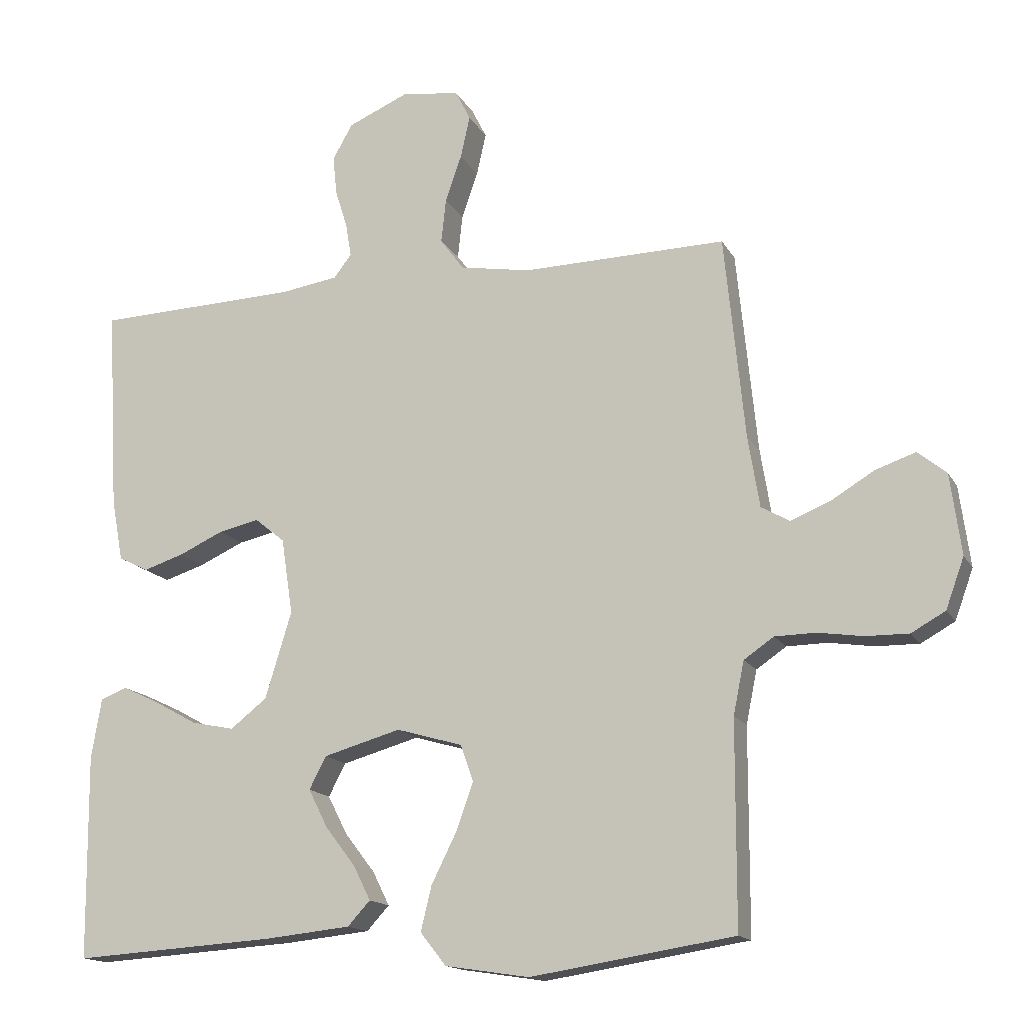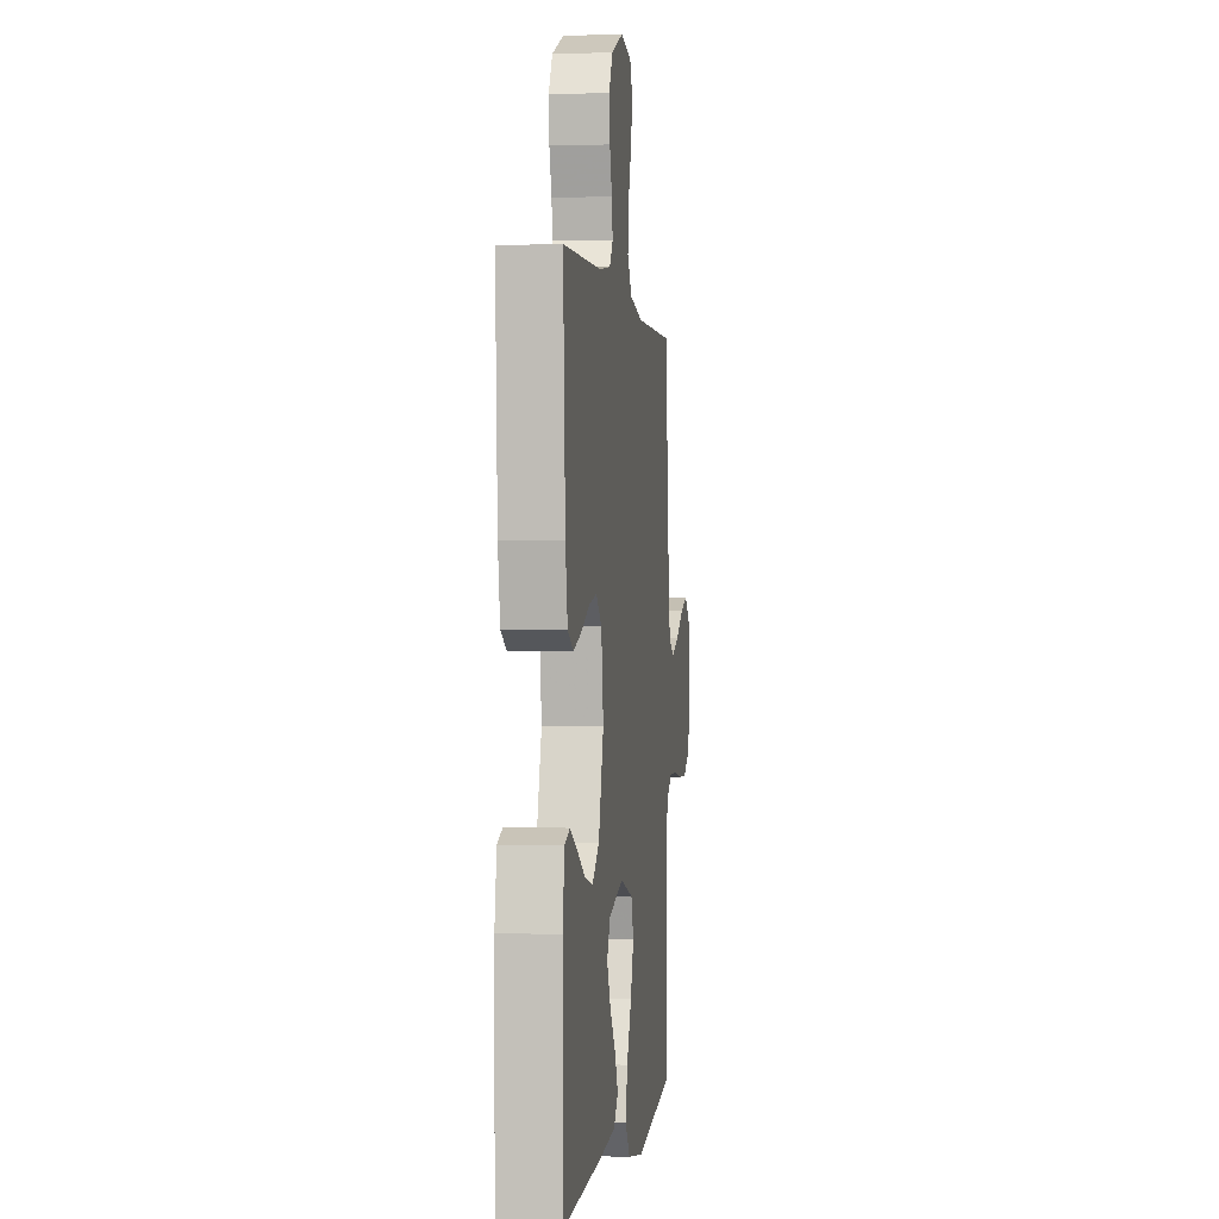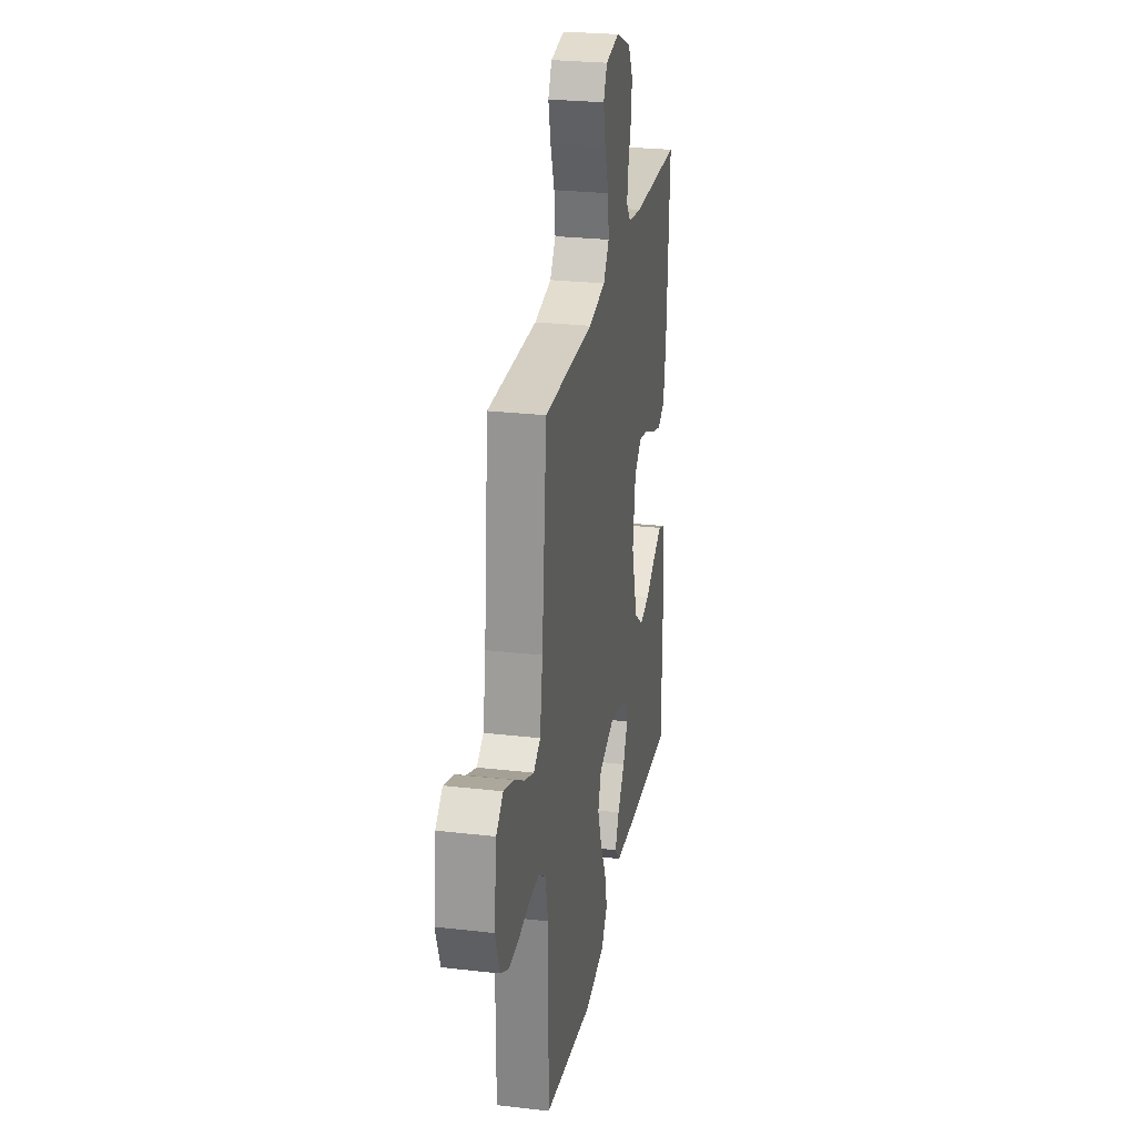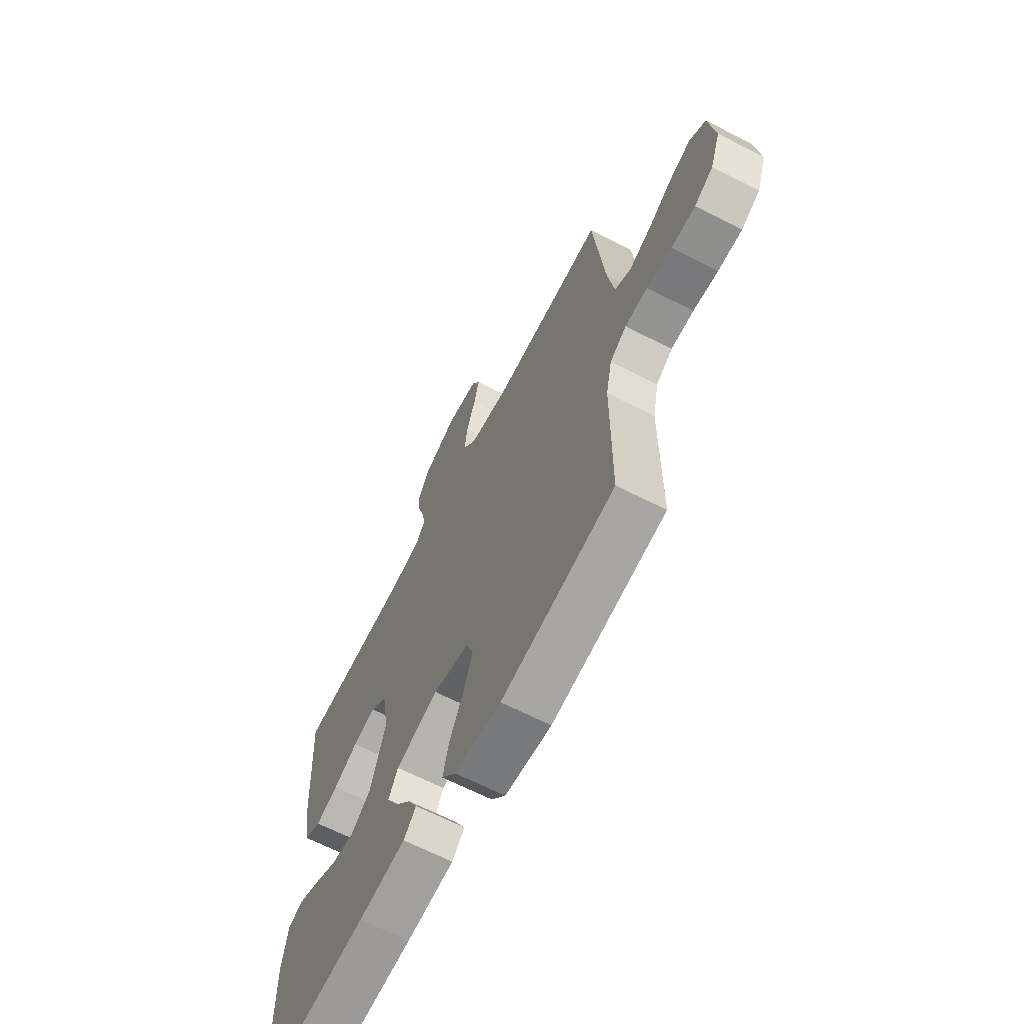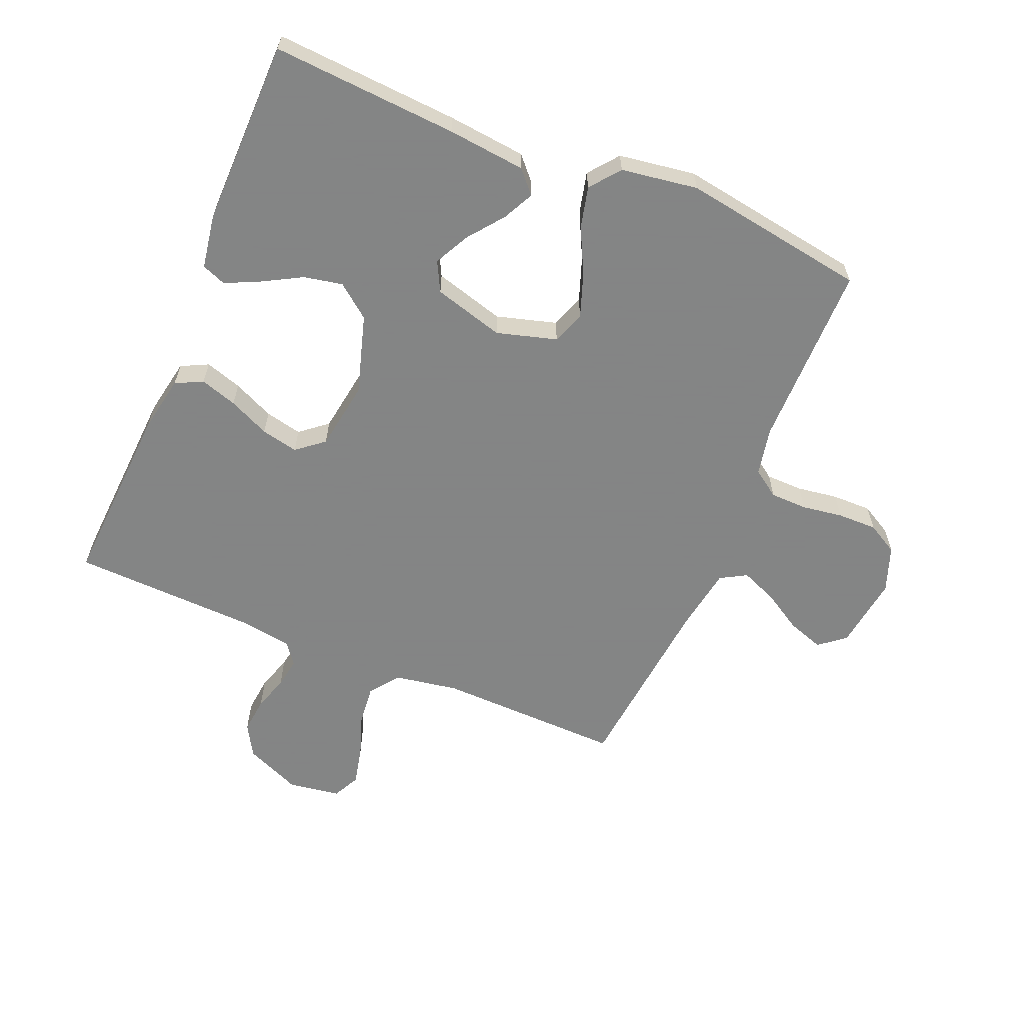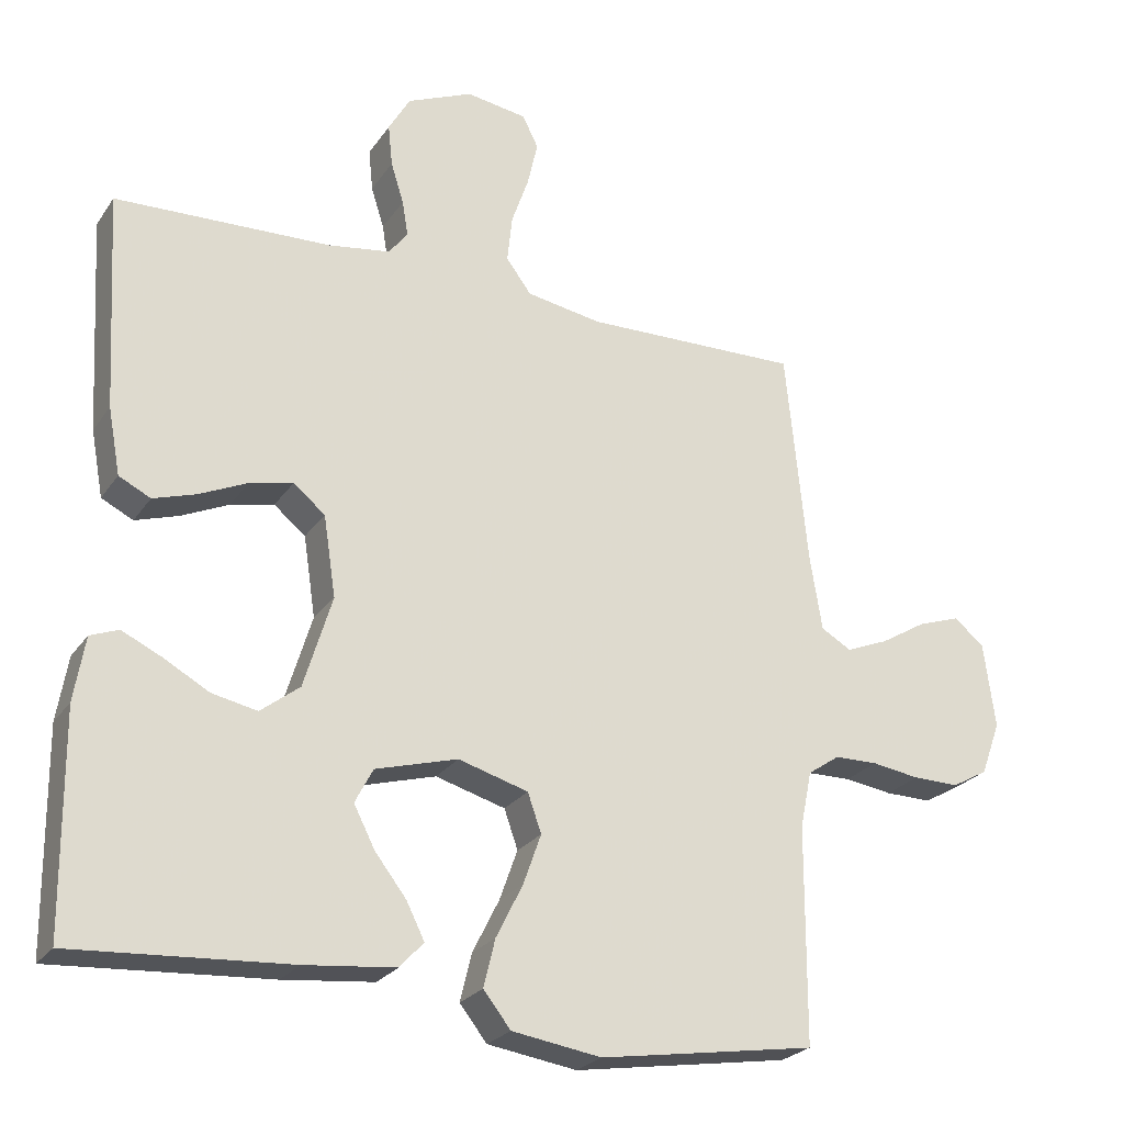
<metadata>
{"format":"obj","ext":"obj","renderer":"f3d","projection":"perspective","resolution":1024,"background":"white","views":[{"elev":-15.2,"azim":-160.0,"up":"+Z"},{"elev":-0.3,"azim":97.1,"up":"+Z"},{"elev":26.6,"azim":-79.8,"up":"+Z"},{"elev":-66.0,"azim":-117.2,"up":"+Z"},{"elev":-61.6,"azim":157.2,"up":"+Y"},{"elev":-24.7,"azim":153.8,"up":"+Z"}]}
</metadata>
<code>
v -0.5 0.07 -0.5
v -0.501 0.07 -0.2
v -0.517 0.07 -0.122
v -0.561 0.07 -0.092
v -0.621 0.07 -0.091
v -0.687 0.07 -0.101
v -0.751 0.07 -0.102
v -0.801 0.07 -0.074
v -0.828 0.07 0
v -0.812 0.07 0.119
v -0.77 0.07 0.153
v -0.711 0.07 0.133
v -0.648 0.07 0.095
v -0.589 0.07 0.071
v -0.547 0.07 0.095
v -0.53 0.07 0.2
v -0.5 0.07 0.5
v -0.2 0.07 0.494
v -0.096 0.07 0.512
v -0.061 0.07 0.559
v -0.068 0.07 0.624
v -0.092 0.07 0.693
v -0.106 0.07 0.755
v -0.084 0.07 0.799
v 0 0.07 0.812
v 0.091 0.07 0.773
v 0.121 0.07 0.721
v 0.115 0.07 0.663
v 0.097 0.07 0.606
v 0.089 0.07 0.557
v 0.115 0.07 0.523
v 0.2 0.07 0.51
v 0.5 0.07 0.5
v 0.483 0.07 0.2
v 0.466 0.07 0.108
v 0.422 0.07 0.086
v 0.362 0.07 0.105
v 0.296 0.07 0.135
v 0.236 0.07 0.148
v 0.192 0.07 0.112
v 0.175 0.07 0
v 0.214 0.07 -0.128
v 0.268 0.07 -0.17
v 0.331 0.07 -0.157
v 0.394 0.07 -0.122
v 0.449 0.07 -0.096
v 0.488 0.07 -0.111
v 0.503 0.07 -0.2
v 0.5 0.07 -0.5
v 0.2 0.07 -0.481
v 0.074 0.07 -0.468
v 0.041 0.07 -0.432
v 0.066 0.07 -0.382
v 0.11 0.07 -0.325
v 0.139 0.07 -0.268
v 0.114 0.07 -0.22
v 0 0.07 -0.188
v -0.097 0.07 -0.216
v -0.116 0.07 -0.27
v -0.091 0.07 -0.34
v -0.054 0.07 -0.414
v -0.038 0.07 -0.48
v -0.076 0.07 -0.528
v -0.2 0.07 -0.547
v -0.5 0 -0.5
v -0.501 0 -0.2
v -0.517 0 -0.122
v -0.561 0 -0.092
v -0.621 0 -0.091
v -0.687 0 -0.101
v -0.751 0 -0.102
v -0.801 0 -0.074
v -0.828 0 0
v -0.812 0 0.119
v -0.77 0 0.153
v -0.711 0 0.133
v -0.648 0 0.095
v -0.589 0 0.071
v -0.547 0 0.095
v -0.53 0 0.2
v -0.5 0 0.5
v -0.2 0 0.494
v -0.096 0 0.512
v -0.061 0 0.559
v -0.068 0 0.624
v -0.092 0 0.693
v -0.106 0 0.755
v -0.084 0 0.799
v 0 0 0.812
v 0.091 0 0.773
v 0.121 0 0.721
v 0.115 0 0.663
v 0.097 0 0.606
v 0.089 0 0.557
v 0.115 0 0.523
v 0.2 0 0.51
v 0.5 0 0.5
v 0.483 0 0.2
v 0.466 0 0.108
v 0.422 0 0.086
v 0.362 0 0.105
v 0.296 0 0.135
v 0.236 0 0.148
v 0.192 0 0.112
v 0.175 0 0
v 0.214 0 -0.128
v 0.268 0 -0.17
v 0.331 0 -0.157
v 0.394 0 -0.122
v 0.449 0 -0.096
v 0.488 0 -0.111
v 0.503 0 -0.2
v 0.5 0 -0.5
v 0.2 0 -0.481
v 0.074 0 -0.468
v 0.041 0 -0.432
v 0.066 0 -0.382
v 0.11 0 -0.325
v 0.139 0 -0.268
v 0.114 0 -0.22
v 0 0 -0.188
v -0.097 0 -0.216
v -0.116 0 -0.27
v -0.091 0 -0.34
v -0.054 0 -0.414
v -0.038 0 -0.48
v -0.076 0 -0.528
v -0.2 0 -0.547
f 63 64 1 2
f 60 61 62 63
f 59 60 63 2
f 58 59 2 3
f 57 58 3 4
f 51 52 53 54
f 51 54 55
f 50 51 55
f 49 50 55
f 48 49 55 56
f 44 45 46 47
f 44 47 48
f 43 44 48 56
f 35 36 37 38
f 35 38 39
f 32 33 34 35
f 31 32 35 39
f 30 31 39 40
f 26 27 28 29
f 26 29 30
f 25 26 30
f 21 22 23 24
f 20 21 24 25
f 16 17 18
f 15 16 18 19
f 10 11 12 13
f 10 13 14
f 9 10 14
f 8 9 14
f 5 6 7 8
f 4 5 8 14
f 57 4 14 15
f 42 43 56 57
f 41 42 57 15
f 20 25 30 40
f 19 20 40 41
f 15 19 41
f 66 65 128 127
f 127 126 125 124
f 66 127 124 123
f 67 66 123 122
f 68 67 122 121
f 118 117 116 115
f 119 118 115
f 119 115 114
f 119 114 113
f 120 119 113 112
f 111 110 109 108
f 112 111 108
f 120 112 108 107
f 102 101 100 99
f 103 102 99
f 99 98 97 96
f 103 99 96 95
f 104 103 95 94
f 93 92 91 90
f 94 93 90
f 94 90 89
f 88 87 86 85
f 89 88 85 84
f 82 81 80
f 83 82 80 79
f 77 76 75 74
f 78 77 74
f 78 74 73
f 78 73 72
f 72 71 70 69
f 78 72 69 68
f 79 78 68 121
f 121 120 107 106
f 79 121 106 105
f 104 94 89 84
f 105 104 84 83
f 105 83 79
f 1 65 66 2
f 2 66 67 3
f 3 67 68 4
f 4 68 69 5
f 5 69 70 6
f 6 70 71 7
f 7 71 72 8
f 8 72 73 9
f 9 73 74 10
f 10 74 75 11
f 11 75 76 12
f 12 76 77 13
f 13 77 78 14
f 14 78 79 15
f 15 79 80 16
f 16 80 81 17
f 17 81 82 18
f 18 82 83 19
f 19 83 84 20
f 20 84 85 21
f 21 85 86 22
f 22 86 87 23
f 23 87 88 24
f 24 88 89 25
f 25 89 90 26
f 26 90 91 27
f 27 91 92 28
f 28 92 93 29
f 29 93 94 30
f 30 94 95 31
f 31 95 96 32
f 32 96 97 33
f 33 97 98 34
f 34 98 99 35
f 35 99 100 36
f 36 100 101 37
f 37 101 102 38
f 38 102 103 39
f 39 103 104 40
f 40 104 105 41
f 41 105 106 42
f 42 106 107 43
f 43 107 108 44
f 44 108 109 45
f 45 109 110 46
f 46 110 111 47
f 47 111 112 48
f 48 112 113 49
f 49 113 114 50
f 50 114 115 51
f 51 115 116 52
f 52 116 117 53
f 53 117 118 54
f 54 118 119 55
f 55 119 120 56
f 56 120 121 57
f 57 121 122 58
f 58 122 123 59
f 59 123 124 60
f 60 124 125 61
f 61 125 126 62
f 62 126 127 63
f 63 127 128 64
f 64 128 65 1

</code>
